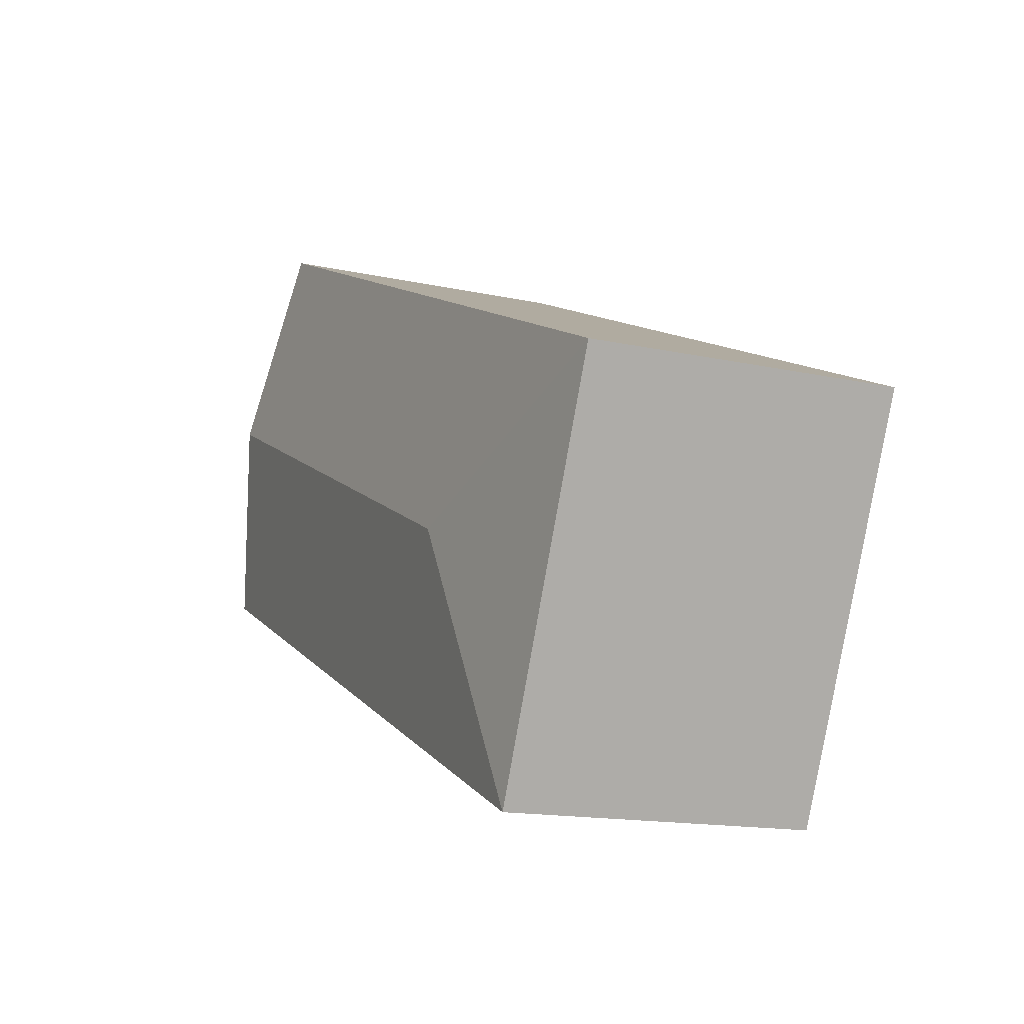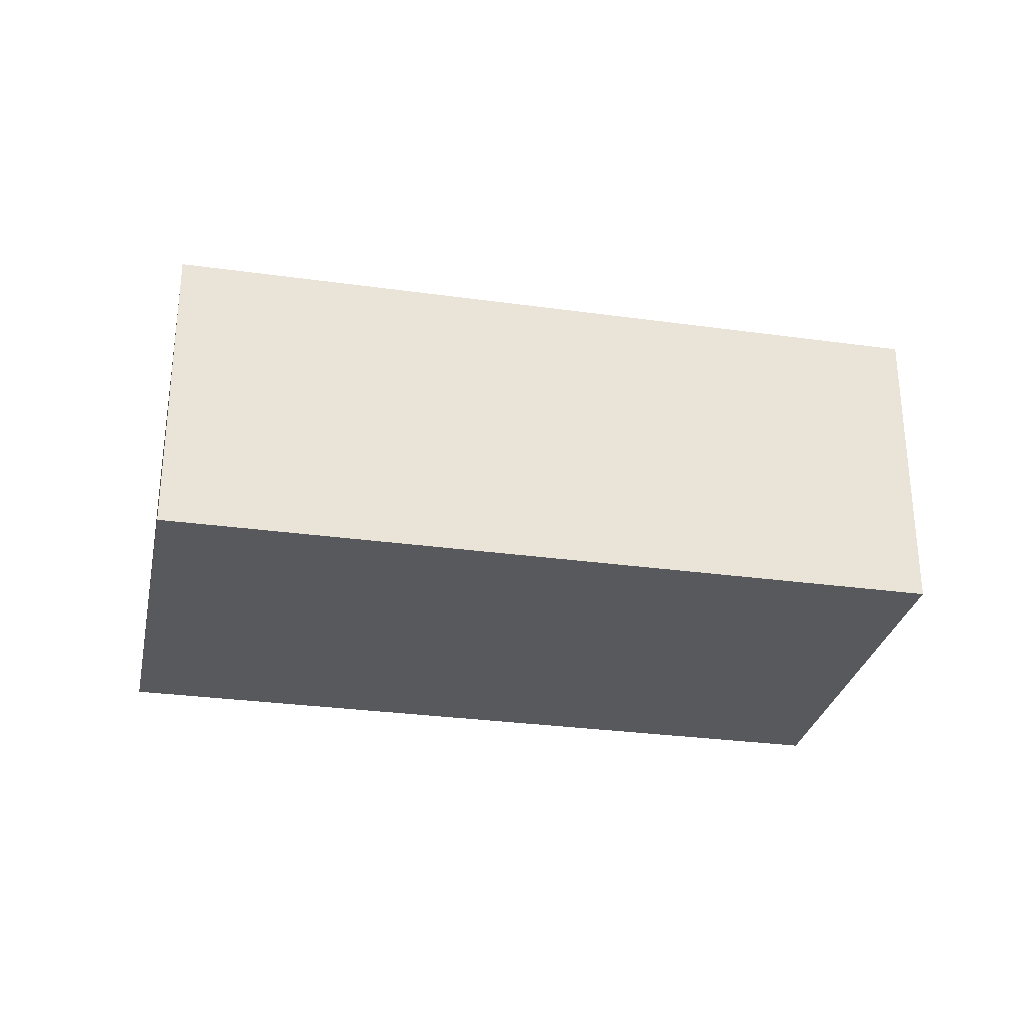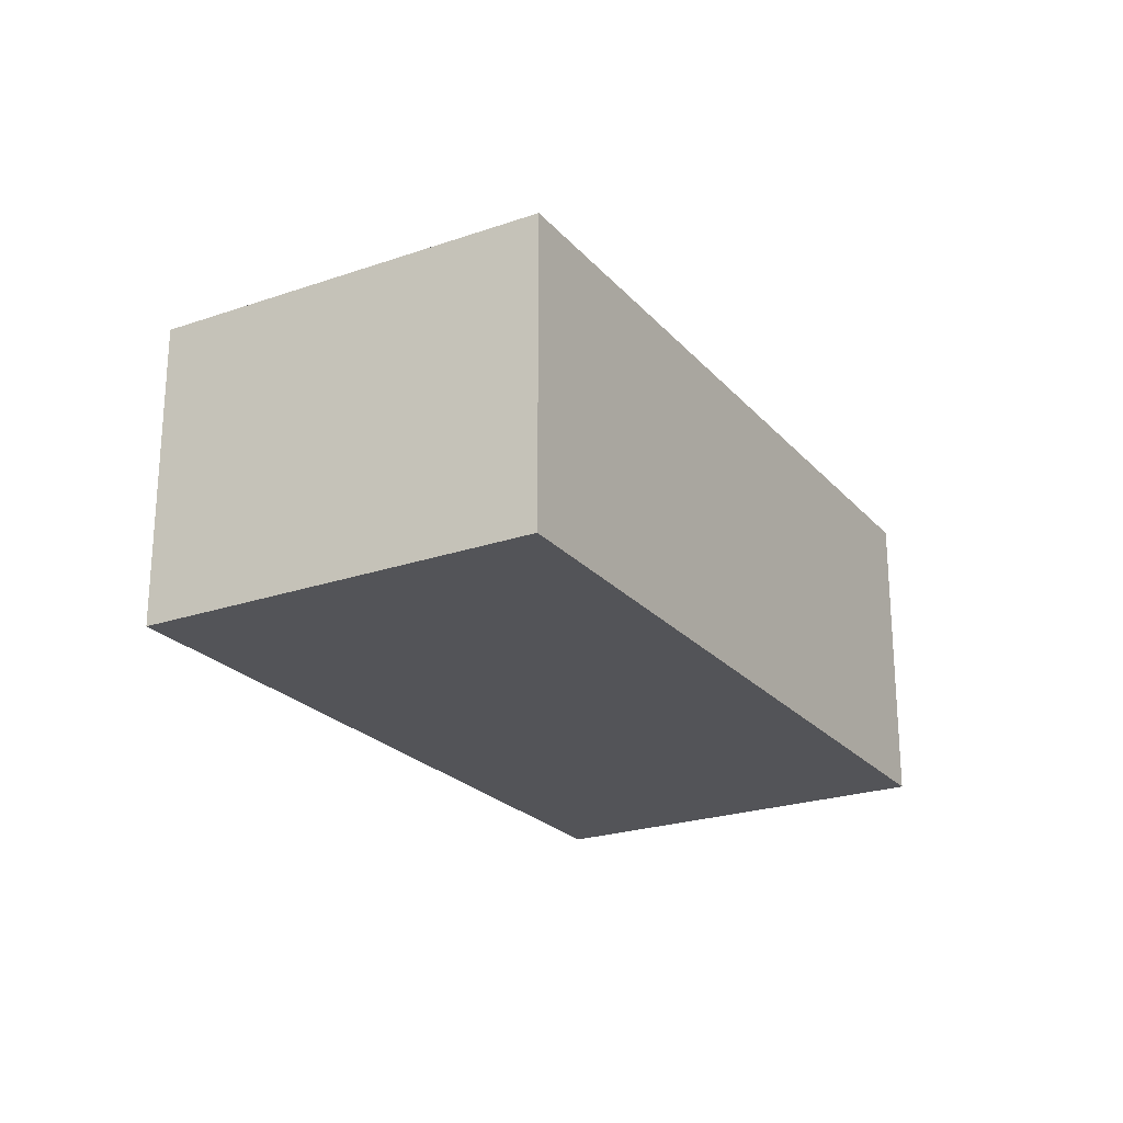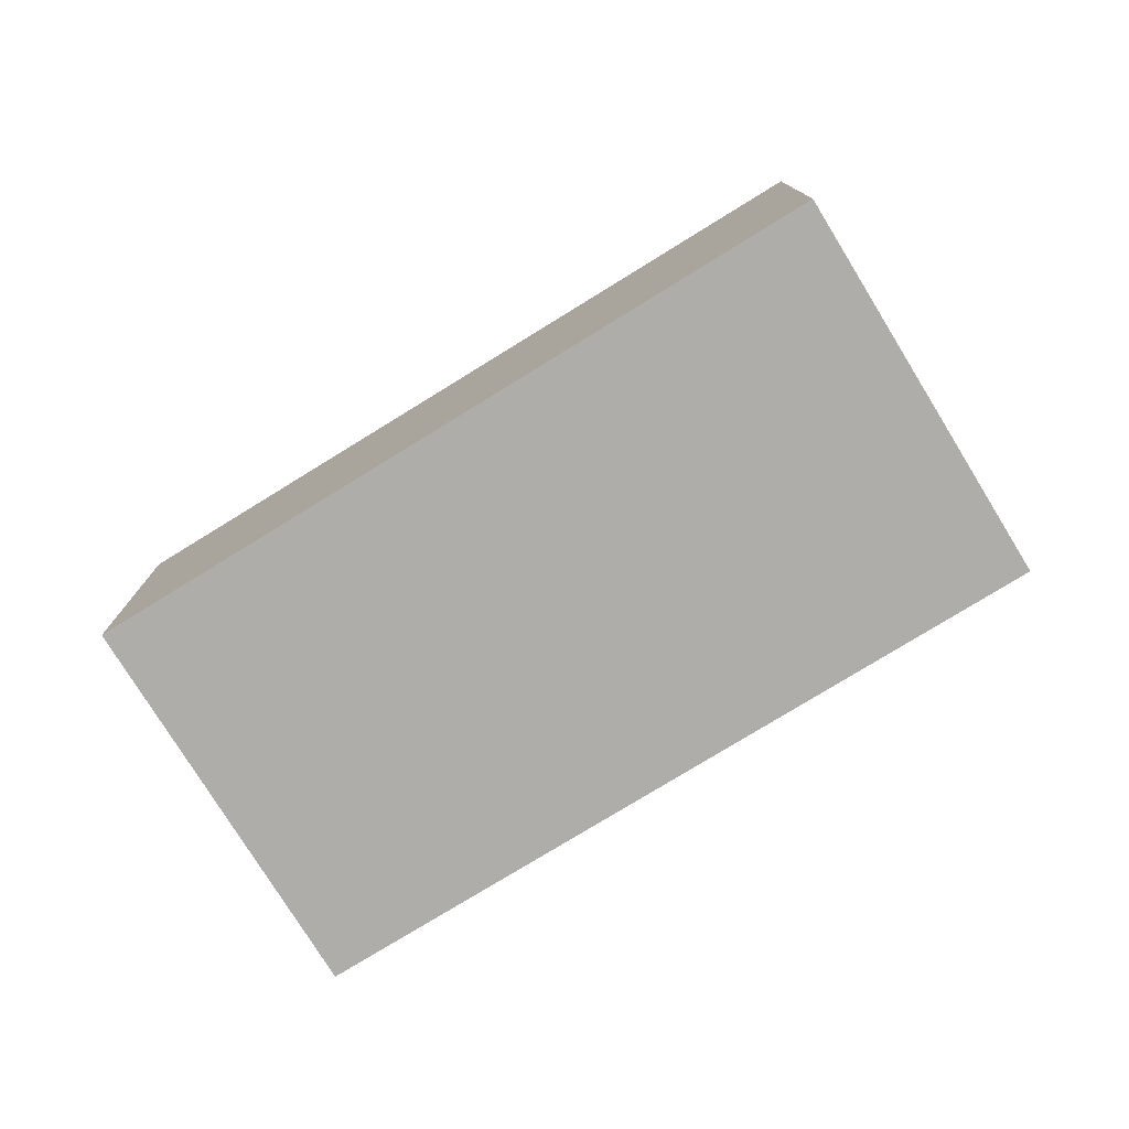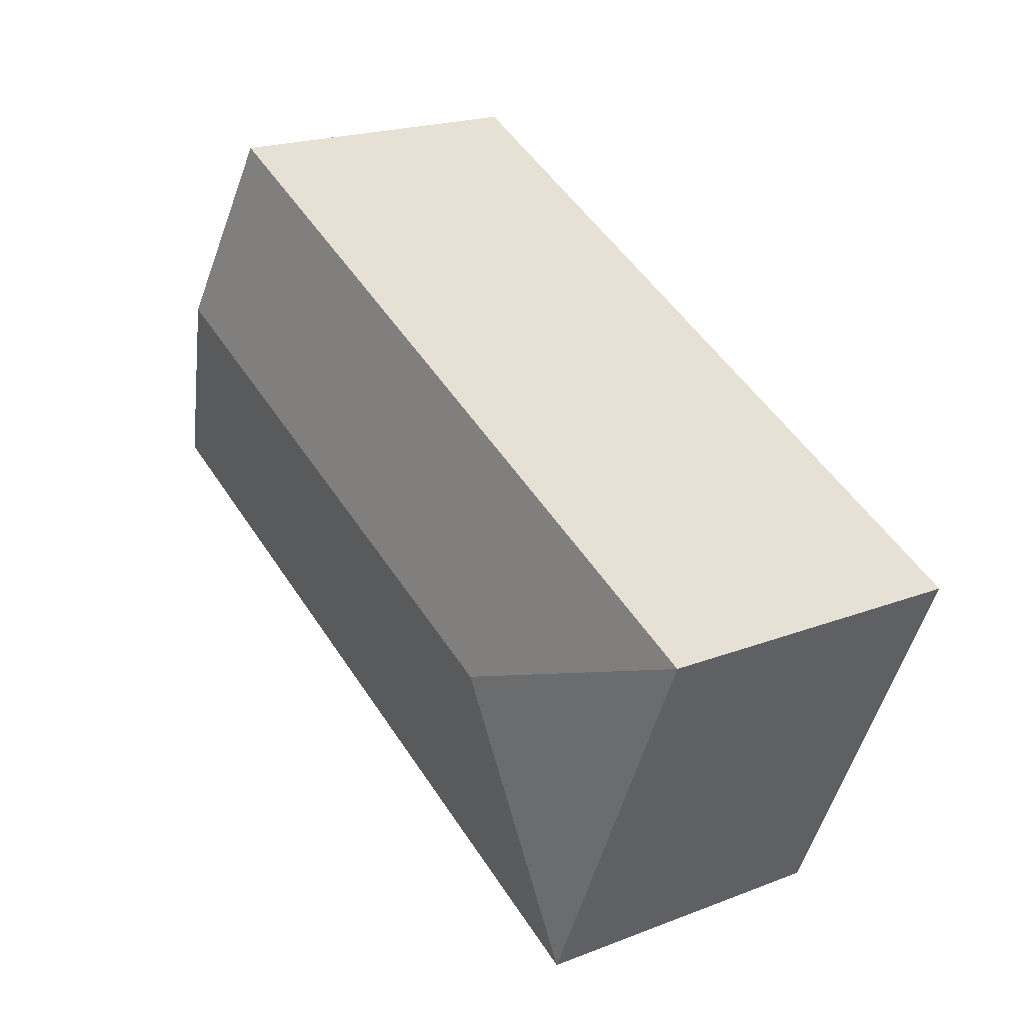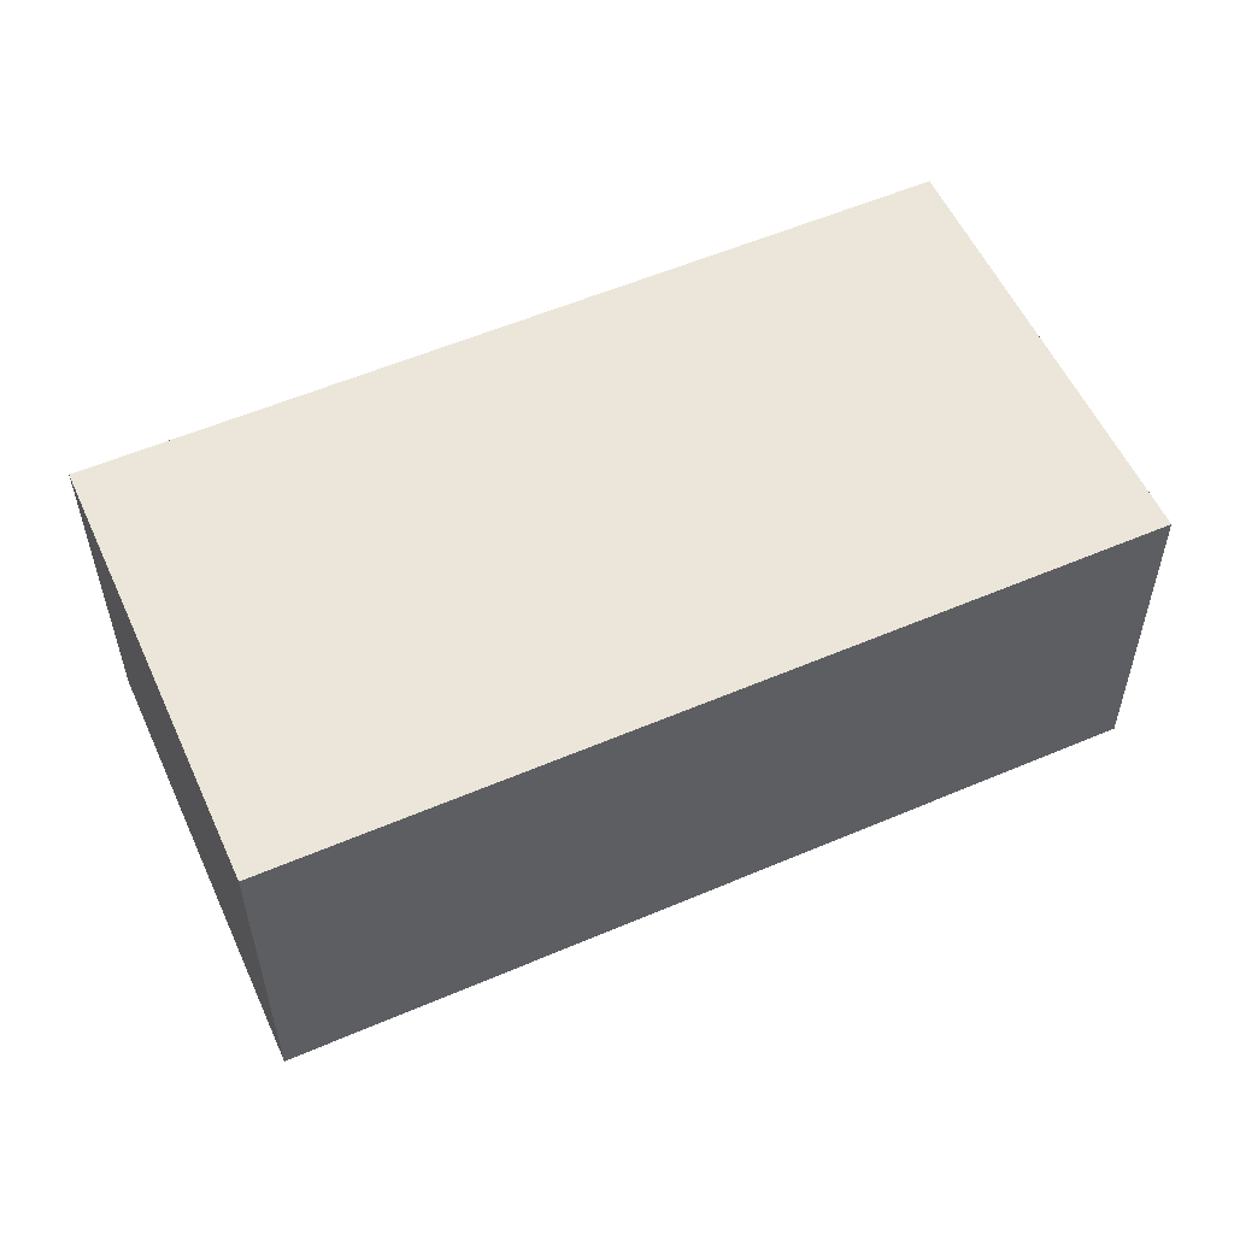
<metadata>
{"format":"obj","ext":"obj","renderer":"f3d","projection":"perspective","resolution":1024,"background":"white","views":[{"elev":-15.0,"azim":-115.3,"up":"+Z"},{"elev":-29.5,"azim":-35.7,"up":"+Y"},{"elev":-23.5,"azim":-84.0,"up":"+Y"},{"elev":-77.2,"azim":7.5,"up":"+Y"},{"elev":20.7,"azim":-124.8,"up":"+Z"},{"elev":-34.5,"azim":0.3,"up":"+Z"}]}
</metadata>
<code>
v  2.04 2.513 -0.778
v  5.4 2.302 2.418
v  6.031 2.513 1.008
v  0 2.302 1.41e-16
v  1.262 2.302 -2.819
v  6.662 2.302 -0.401
v  5.4 -1.481e-16 2.418
v  6.662 2.455e-17 -0.401
v  6.031 -6.172e-17 1.008
v  1.262 1.726e-16 -2.819
v  0 0 0
g defaultobject
f 1 2 3
f 2 1 4
f 5 3 6
f 3 5 1
f 1 5 4
f 7 3 2
f 3 7 6
f 6 7 8
f 8 7 9
f 8 5 6
f 5 8 10
f 10 4 5
f 4 10 11
f 11 2 4
f 2 11 7
f 9 10 8
f 10 9 7
f 10 7 11

</code>
